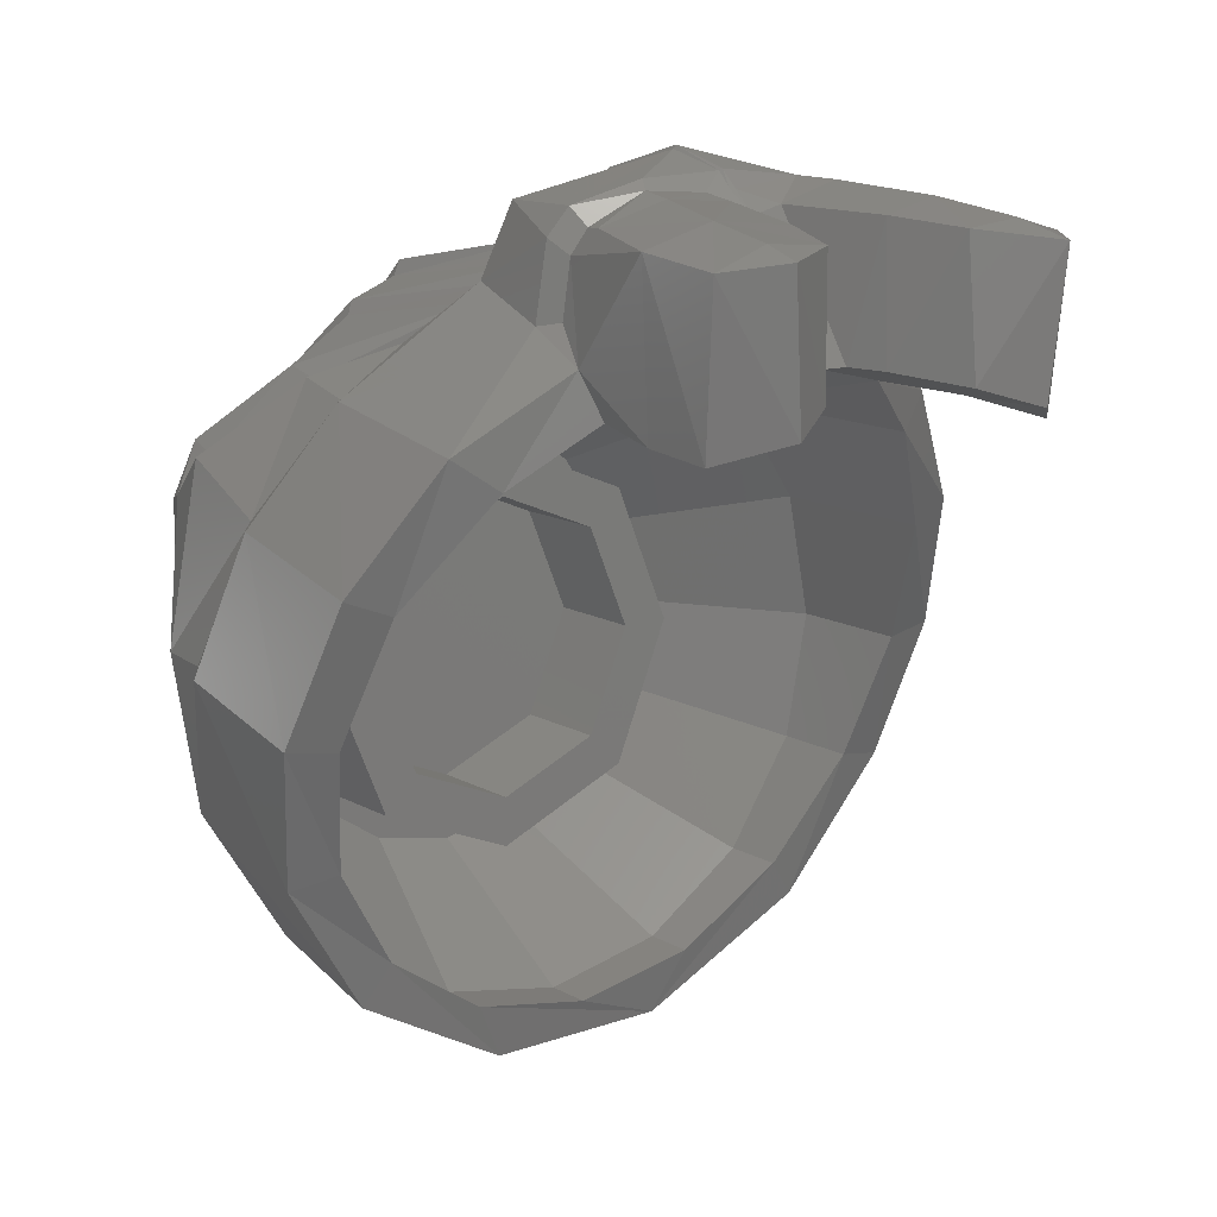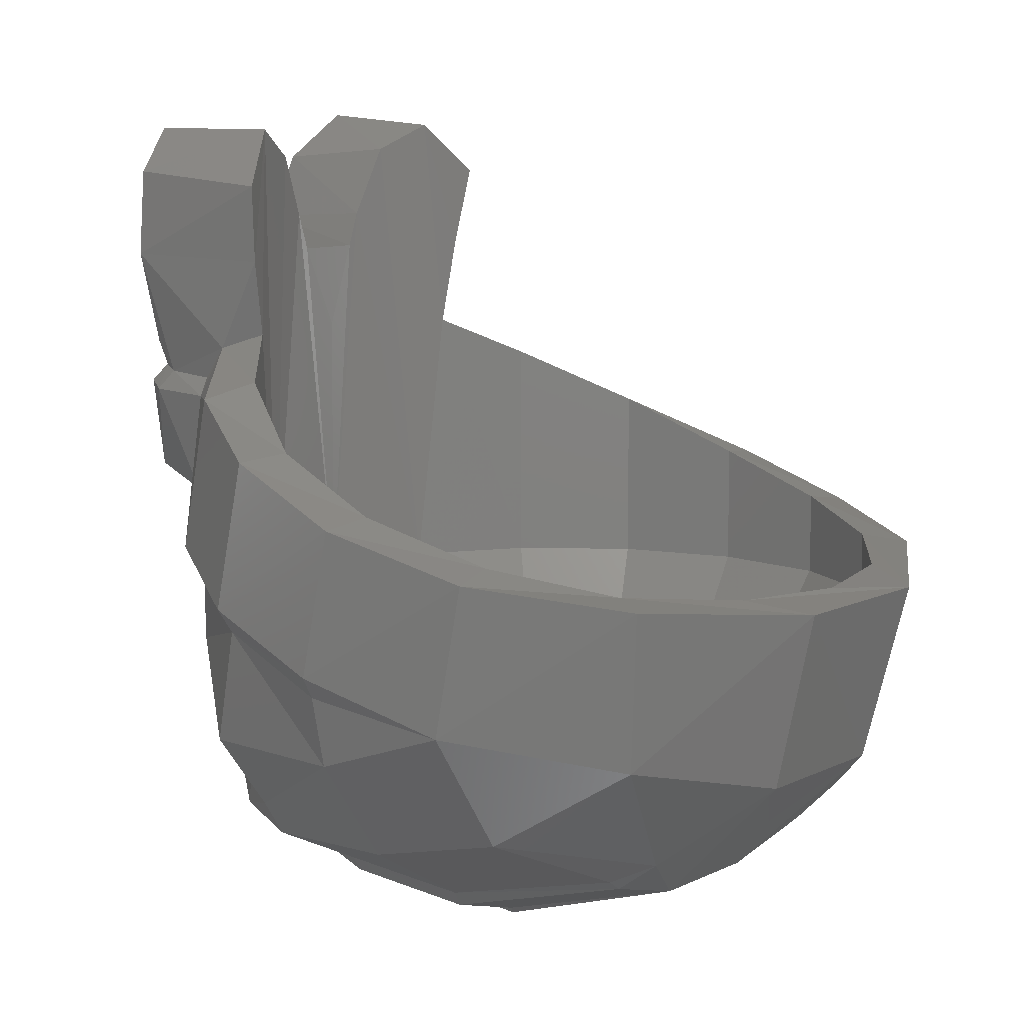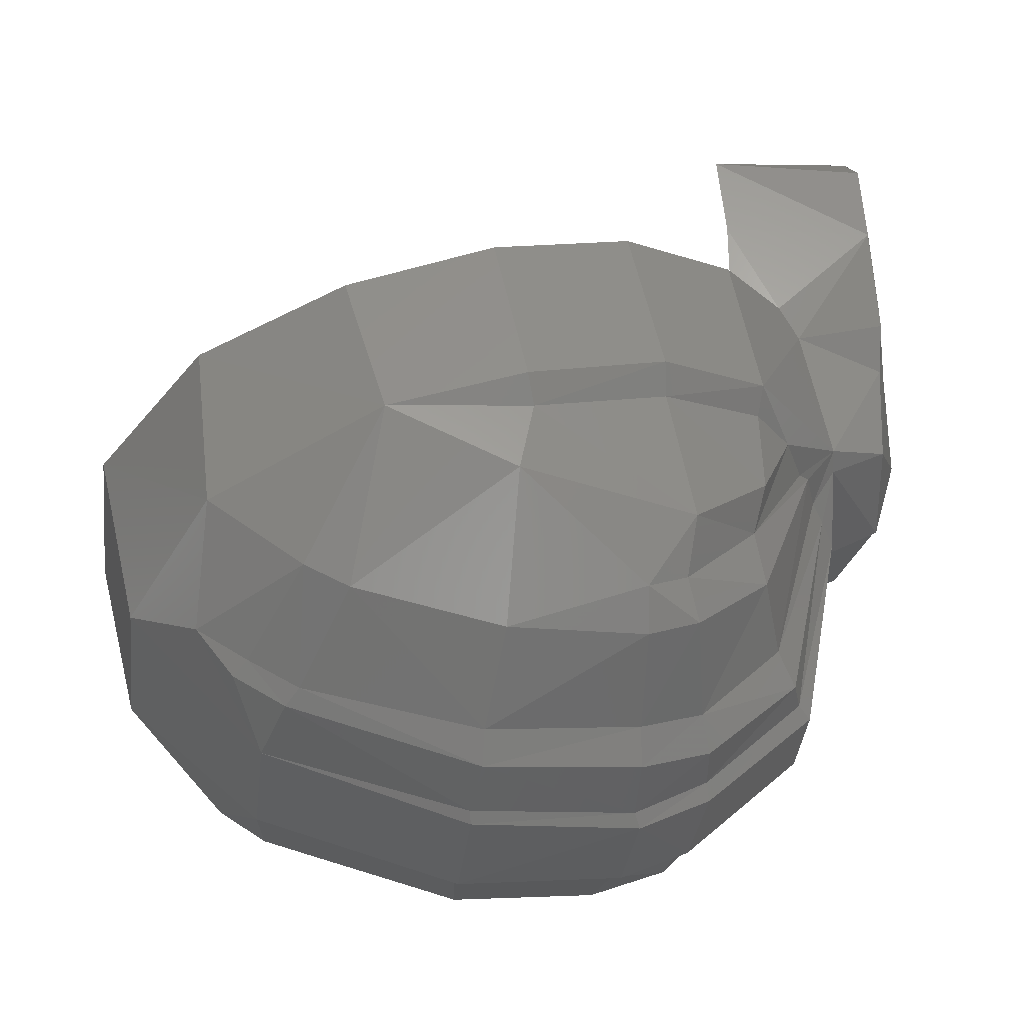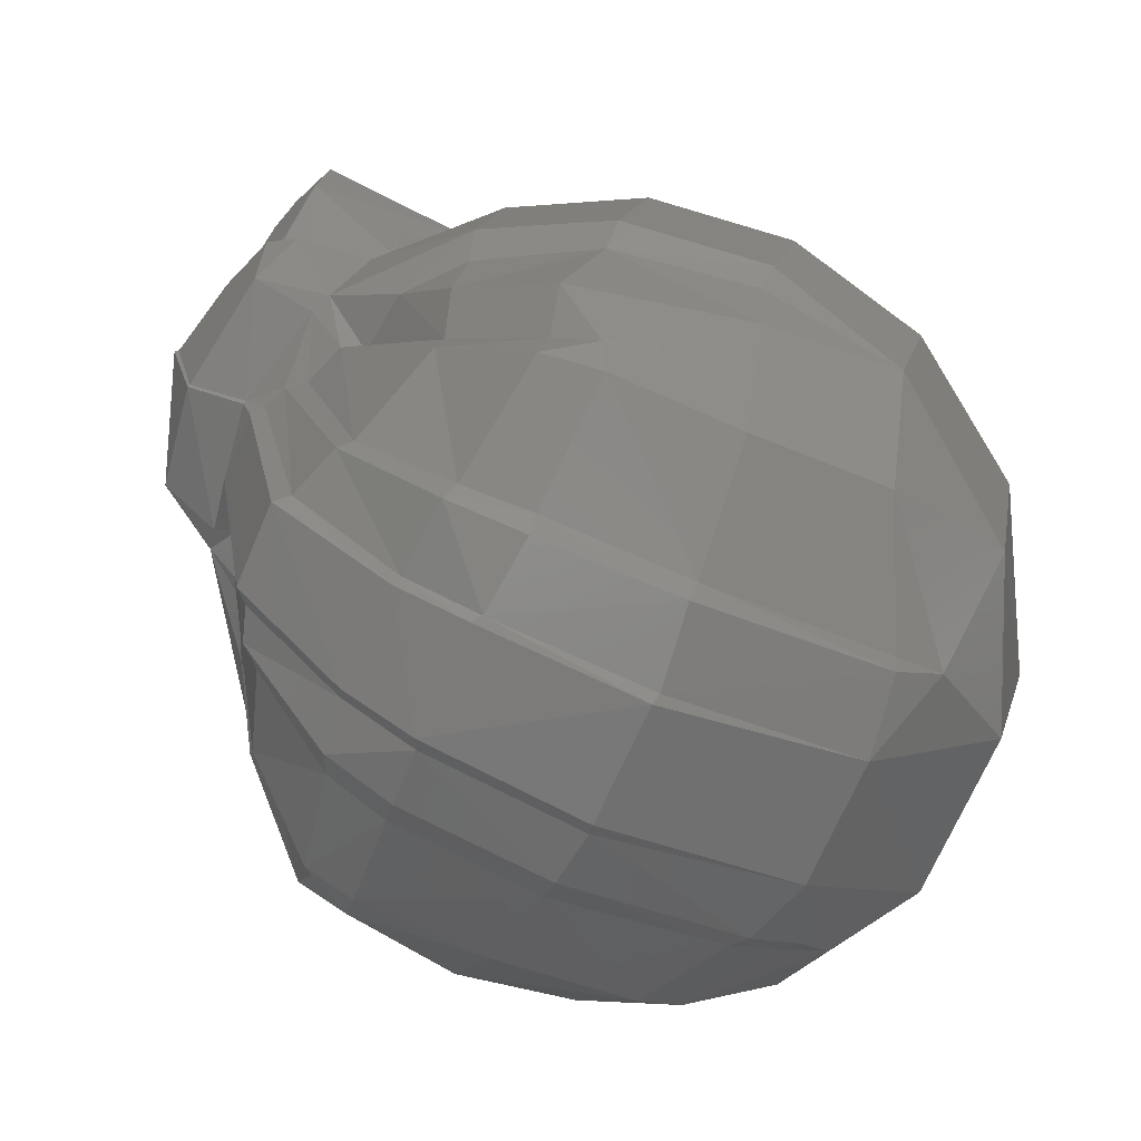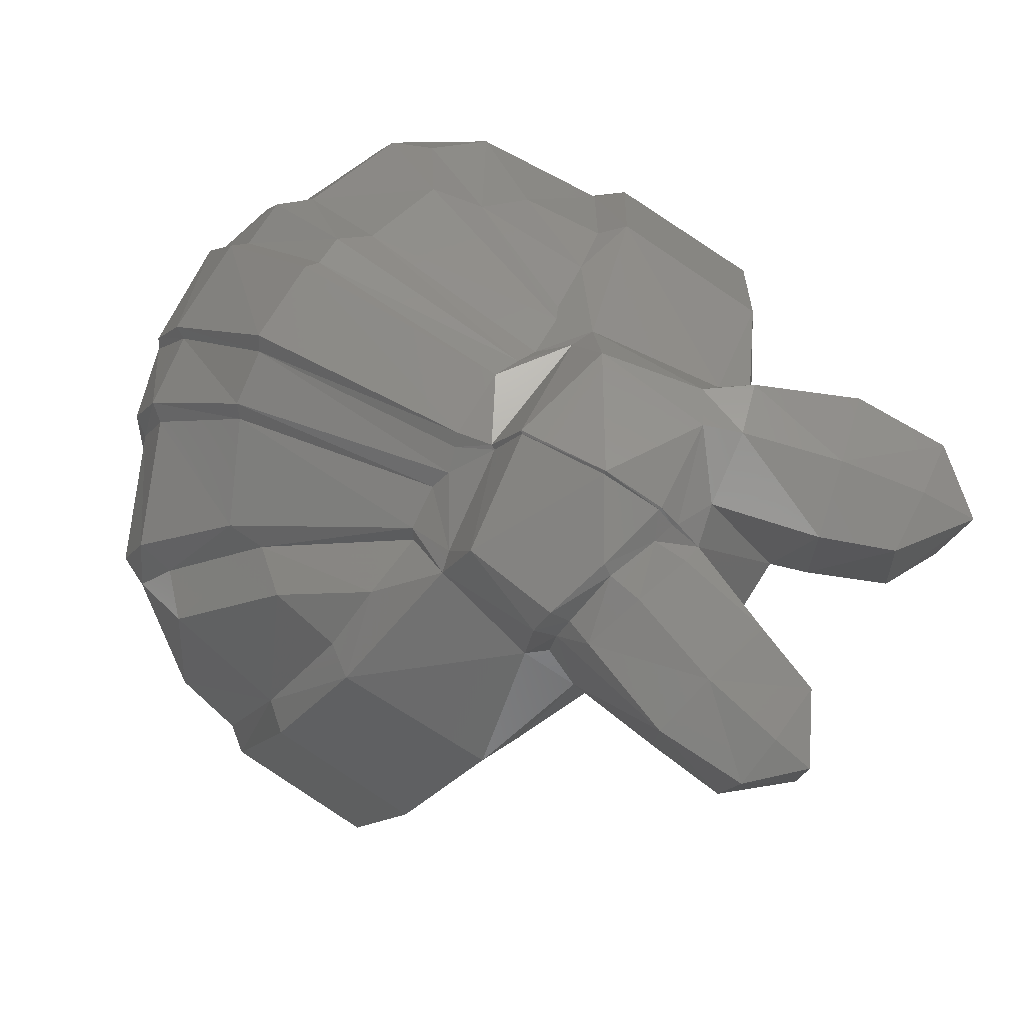
<metadata>
{"format":"stl","ext":"stl","renderer":"f3d","projection":"perspective","resolution":1024,"background":"white","views":[{"elev":13.5,"azim":141.4,"up":"+Z"},{"elev":8.7,"azim":127.0,"up":"+Y"},{"elev":-37.0,"azim":-96.9,"up":"+Y"},{"elev":-70.1,"azim":66.0,"up":"+Y"},{"elev":75.9,"azim":121.5,"up":"+Z"}]}
</metadata>
<code>
# stl→obj: 254 verts, 484 faces
v 0.3467 -0.16 0
v 0.3203 -0.16 -0.1327
v 0 -0.16 0
v 0.2451 -0.16 -0.2451
v 0.1327 -0.16 -0.3203
v 0 -0.16 -0.3467
v -0.1327 -0.16 -0.3203
v -0.2451 -0.16 -0.2451
v -0.3203 -0.16 -0.1327
v -0.3467 -0.16 -0
v -0.3203 -0.16 0.1327
v -0.2451 -0.16 0.2451
v -0.1327 -0.16 0.3203
v -0 -0.16 0.3467
v 0.1327 -0.16 0.3203
v 0.2451 -0.16 0.2451
v 0.3203 -0.16 0.1327
v 0.4132 0.2063 -0.4291
v 0.3796 -0.04888 -0.3975
v 0.15 0.1804 -0.5767
v 0.1368 -0.105 -0.5059
v 0.5591 0.2446 -0.2124
v 0.5503 0.00268 -0.1584
v 0.6003 0.3105 0.01192
v 0.5981 0.07612 0.06332
v 0.4061 0.172 0.454
v 0.4417 0.2208 0.4618
v 0.3142 0.1914 0.5267
v 0.2457 0.283 0.6175
v 0.21 0.205 0.5377
v 0.5537 0.1513 0.283
v 0.5177 0.1087 0.2869
v 0.2418 -0.2743 -0.2651
v 0.253 -0.3451 0.04036
v 0.2264 -0.2876 -0.2716
v 0.2334 -0.3718 0.045
v 0.1028 -0.3186 -0.2875
v 0.1096 -0.4054 0.03144
v 0.09588 -0.418 0.03732
v 0.4393 -0.2378 0.04904
v 0.434 -0.1866 -0.1787
v 0.2495 0.562 0.4572
v 0.2743 0.5376 0.528
v 0.3677 0.4955 0.3677
v 0.4357 0.4695 0.4175
v 0.489 -0.08288 0.3455
v 0.3875 0.05716 0.4697
v 0.3309 -0.06972 0.4659
v 0.332 -0.0096 0.4536
v 0.2019 0.1993 0.5747
v 0.2139 0.2757 0.6321
v 0.1342 0.1951 0.5987
v 0.1836 -0.1399 0.5192
v 0.1686 -0.1526 0.5392
v 0.1077 0.2089 0.6263
v 0.0666 -0.1718 0.5914
v 0.08352 -0.162 0.5687
v 0.05356 0.1927 0.6592
v 0.07136 0.1988 0.643
v 0.2333 -0.2343 -0.3471
v 0.04612 0.2492 0.6734
v 0.05 0.2569 0.6718
v 0.1368 0.5005 0.7672
v 0.2348 0.4681 0.7347
v 0.144 0.5163 0.7524
v 0.2255 0.4964 0.7076
v 0.2572 0.4822 0.5823
v 0.2484 0.4881 0.6709
v 0.2798 0.4522 0.5761
v 0.2635 0.4565 0.6936
v 0.02792 0.292 0.7583
v 0.02436 0.2886 0.7606
v -0.1649 0.266 0.6396
v -0.15 0.326 0.7344
v 0.06344 0.5449 0.7475
v 0.02968 0.5546 0.7514
v 0.02488 0.5274 0.7734
v 0.0224 0.4332 0.8015
v 0.02644 0.433 0.7959
v 0.03024 0.6028 0.719
v 0.021 0.5297 0.7759
v 0.5689 0.03892 0.07164
v 0.5474 -0.074 0.06724
v 0.4627 -0.1837 0.2713
v 0.4391 -0.2362 0.2557
v 0.2464 -0.3213 0.2705
v 0.225 -0.3528 0.2716
v 0.1078 -0.3834 0.2856
v 0.09472 -0.3902 0.2996
v 0.4178 -0.2037 0.3468
v 0.4274 -0.1424 0.3332
v 0.23 -0.2841 0.3784
v 0.2113 -0.3091 0.3916
v 0.09336 -0.3242 0.4005
v 0.084 -0.343 0.4082
v -0.08304 -0.4008 0.3016
v -0.0948 -0.4187 0.03728
v -0.069 -0.1712 0.5889
v -0.08128 -0.3427 0.4138
v -0.5534 0.1472 0.2817
v -0.517 0.1082 0.2874
v -0.44 0.2106 0.4606
v -0.4054 0.1758 0.4569
v -0.5625 0.03228 0.07732
v -0.5958 0.06852 0.06412
v -0.1802 0.4845 0.7355
v -0.1473 0.5727 0.7546
v -0.2285 0.5484 0.732
v -0.5584 0.01424 -0.1449
v -0.4104 -0.2134 -0.1774
v -0.548 -0.07372 0.05764
v -0.4089 -0.2648 0.05508
v -0.4911 -0.09564 0.332
v -0.393 0.04664 0.4636
v -0.3186 0.1934 0.5247
v -0.2025 0.2814 0.6331
v -0.229 0.2031 0.564
v -0.2043 0.215 0.584
v -0.2355 -0.1893 -0.4012
v -0.2128 -0.255 -0.3402
v -0.2388 -0.2406 -0.32
v -0.4078 -0.1772 -0.2478
v -0.3787 -0.04924 -0.3982
v -0.131 -0.1046 -0.5078
v -0.101 -0.3189 -0.2889
v -0.2133 -0.3026 -0.2584
v -0.1343 0.2185 0.6079
v -0.05704 0.1927 0.6563
v -0.1008 0.2066 0.6302
v -0.4124 0.2064 -0.4299
v -0.5588 0.2448 -0.213
v -0.1486 0.1804 -0.5771
v -0.243 0.4909 0.5794
v -0.3016 0.6935 0.7042
v -0.3468 -0.01336 0.4515
v -0.325 -0.09416 0.471
v -0.1903 -0.1261 0.5148
v -0.1468 -0.1631 0.5492
v -0.09248 -0.1617 0.5669
v -0.4559 -0.2061 0.2605
v -0.4054 -0.2583 0.2674
v -0.2421 -0.2867 -0.2394
v -0.2525 -0.3458 0.04032
v -0.209 -0.3842 0.04208
v -0.1141 -0.4061 0.03364
v -0.4005 -0.2278 0.346
v -0.4342 -0.1703 0.3244
v -0.246 -0.3189 0.2796
v -0.2009 -0.363 0.2865
v -0.104 -0.3859 0.2905
v -0.232 -0.2811 0.378
v -0.1879 -0.3222 0.3957
v -0.1018 -0.322 0.4065
v 0.4804 0.4026 0.199
v 0.5557 0.3923 0.2292
v 0.52 0.3229 0
v 0.4804 0.259 -0.199
v 0.02448 0.5614 0.7508
v -0.0342 0.5872 0.7294
v -0.1257 0.5159 0.7579
v 0.3677 0.2162 -0.3677
v 0.199 0.1998 -0.4804
v -0.3677 0.2181 -0.3677
v -0.199 0.201 -0.4804
v 0 0.1948 -0.52
v -0.6002 0.3108 0.0118
v -0.52 0.3185 0
v -0.4804 0.2561 -0.199
v -0.3677 0.4943 0.3677
v -0.435 0.4588 0.4181
v -0.2512 0.5568 0.4633
v -0.2608 0.5407 0.544
v -0.5554 0.3901 0.2295
v -0.4804 0.4064 0.199
v 0.2152 0.3168 0.7302
v 0.1514 0.5703 0.7461
v 0.2414 0.5385 0.7114
v 0.229 0.9111 0.7005
v 0.2213 0.8471 0.7171
v 0.2982 0.8368 0.6853
v 0.126 0.854 0.7088
v 0.1978 0.7184 0.733
v 0.08876 0.7475 0.7226
v 0.06348 0.599 0.7394
v 0.05996 0.6995 0.5215
v 0.082 0.76 0.5199
v 0.1318 0.861 0.5051
v 0.2959 0.6946 0.6988
v 0.2789 0.6876 0.4452
v 0.2904 0.8144 0.4392
v -0.1909 0.721 0.7414
v -0.2184 0.8496 0.721
v -0.306 0.839 0.697
v -0.2286 0.9337 0.6975
v -0.1199 0.8571 0.7136
v -0.0754 0.7493 0.7249
v -0.05312 0.7011 0.5195
v 0.2156 0.9085 0.4761
v -0.1246 0.8726 0.505
v -0.2151 0.9159 0.4753
v -0.3049 0.8324 0.4402
v -0.07216 0.758 0.5182
v -0.0026 0.5626 0.52
v -0.2821 0.6981 0.4574
v -0.3677 0.12 0.3677
v -0.199 0.12 0.4804
v 0 0.12 0.52
v 0.3677 0.12 0.3677
v 0.199 0.12 0.4804
v 0.52 0.12 0
v 0.4804 0.12 0.199
v -0 0.12 0.52
v -0.4804 0.12 0.199
v -0.52 0.12 -0
v -0.4804 0.12 -0.199
v -0.3677 0.12 -0.3677
v -0.199 0.12 -0.4804
v 0 0.12 -0.52
v 0.199 0.12 -0.4804
v 0.3677 0.12 -0.3677
v 0.4804 0.12 -0.199
v -0.24 -0.16 0
v -0.24 0 0
v -0.1697 0 0.1697
v -0.1697 -0.16 0.1697
v 0 0 0.24
v 0 -0.16 0.24
v 0.1697 0 0.1697
v 0.1697 -0.16 0.1697
v 0.24 0 -0
v 0.24 -0.16 -0
v 0.1697 0 -0.1697
v 0.1697 -0.16 -0.1697
v -0 0 -0.24
v -0 -0.16 -0.24
v -0.1697 0 -0.1697
v -0.1697 -0.16 -0.1697
v -0.32 0 0
v -0.32 -0.16 0
v -0.2263 -0.16 0.2263
v -0.2263 0 0.2263
v 0 -0.16 0.32
v 0 0 0.32
v 0.2263 -0.16 0.2263
v 0.2263 0 0.2263
v 0.32 -0.16 -0
v 0.32 0 -0
v 0.2263 -0.16 -0.2263
v 0.2263 0 -0.2263
v -0 -0.16 -0.32
v -0 0 -0.32
v -0.2263 -0.16 -0.2263
v -0.2263 0 -0.2263
v -0.52 0.12 0
f 1 2 3
f 2 4 3
f 4 5 3
f 5 6 3
f 6 7 3
f 7 8 3
f 8 9 3
f 9 10 3
f 10 11 3
f 11 12 3
f 12 13 3
f 13 14 3
f 14 15 3
f 15 16 3
f 16 17 3
f 17 1 3
f 18 19 20
f 20 19 21
f 22 23 18
f 18 23 19
f 24 25 22
f 22 25 23
f 26 27 28
f 28 27 29
f 29 30 28
f 31 27 32
f 32 27 26
f 33 34 35
f 35 34 36
f 37 38 39
f 40 34 41
f 41 34 33
f 42 43 44
f 44 43 45
f 46 32 47
f 47 32 26
f 47 26 28
f 48 49 50
f 50 49 30
f 30 29 50
f 50 29 51
f 52 53 50
f 50 53 48
f 53 52 54
f 54 52 55
f 56 57 58
f 58 57 59
f 54 55 57
f 57 55 59
f 33 60 41
f 41 60 19
f 19 60 21
f 35 37 60
f 21 60 37
f 23 41 19
f 58 59 61
f 61 59 62
f 51 62 55
f 62 59 55
f 55 52 51
f 52 50 51
f 63 64 65
f 65 64 66
f 67 68 69
f 69 68 70
f 29 27 69
f 69 27 45
f 67 69 43
f 45 43 69
f 62 71 61
f 61 71 72
f 61 72 73
f 73 72 74
f 65 75 63
f 76 77 75
f 63 75 77
f 72 71 78
f 78 71 79
f 64 70 66
f 66 70 68
f 80 76 75
f 81 78 77
f 77 78 79
f 82 25 32
f 32 25 31
f 82 32 83
f 83 32 46
f 46 84 83
f 85 40 84
f 40 83 84
f 86 34 85
f 85 34 40
f 34 86 36
f 36 86 87
f 38 88 39
f 39 88 89
f 90 91 48
f 48 91 49
f 53 92 48
f 48 92 90
f 92 53 93
f 93 53 54
f 57 94 54
f 54 94 93
f 56 95 57
f 57 95 94
f 89 96 39
f 39 96 97
f 98 99 56
f 56 99 95
f 100 101 102
f 102 101 103
f 101 100 104
f 104 100 105
f 106 107 108
f 109 110 111
f 111 110 112
f 101 104 113
f 113 104 111
f 103 101 114
f 114 101 113
f 114 115 103
f 103 115 102
f 102 115 116
f 115 117 116
f 117 118 116
f 119 120 121
f 121 122 119
f 110 109 122
f 122 109 123
f 122 123 119
f 123 124 119
f 124 125 119
f 119 125 120
f 120 125 126
f 118 127 116
f 116 127 73
f 128 61 73
f 73 127 129
f 73 129 128
f 128 58 61
f 123 109 130
f 130 109 131
f 124 123 132
f 132 123 130
f 133 108 134
f 108 133 106
f 117 115 135
f 135 115 114
f 136 118 135
f 135 118 117
f 127 118 137
f 137 118 136
f 138 129 137
f 137 129 127
f 128 129 139
f 139 129 138
f 98 128 139
f 113 111 140
f 141 140 112
f 140 111 112
f 142 143 110
f 110 143 112
f 126 144 142
f 142 144 143
f 125 145 126
f 126 145 144
f 125 97 145
f 141 146 140
f 140 146 147
f 141 112 143
f 143 148 141
f 149 148 144
f 144 148 143
f 145 150 144
f 144 150 149
f 96 150 97
f 97 150 145
f 146 136 147
f 147 136 135
f 137 136 151
f 151 136 146
f 137 151 138
f 138 151 152
f 139 138 153
f 153 138 152
f 44 45 154
f 154 45 155
f 156 24 157
f 157 24 22
f 24 156 155
f 155 156 154
f 158 81 76
f 76 81 77
f 158 76 80
f 80 159 158
f 160 158 159
f 159 107 160
f 18 20 161
f 162 161 20
f 18 161 22
f 22 161 157
f 130 163 132
f 163 164 132
f 162 20 132
f 132 165 162
f 164 165 132
f 166 167 131
f 131 167 168
f 131 168 130
f 130 168 163
f 169 170 171
f 171 170 172
f 170 169 173
f 173 169 174
f 173 174 166
f 166 174 167
f 141 148 146
f 146 148 151
f 152 151 149
f 149 151 148
f 153 152 150
f 150 152 149
f 99 153 96
f 96 153 150
f 89 95 96
f 96 95 99
f 92 86 90
f 90 86 85
f 85 84 90
f 90 84 91
f 60 33 35
f 120 126 121
f 121 126 142
f 121 142 122
f 122 142 110
f 87 86 93
f 93 86 92
f 87 93 88
f 88 93 94
f 95 89 94
f 94 89 88
f 29 69 70
f 71 62 175
f 175 62 51
f 79 71 175
f 63 77 79
f 175 51 29
f 175 29 70
f 70 64 175
f 74 72 78
f 78 160 74
f 133 116 106
f 116 73 74
f 74 106 116
f 170 102 133
f 172 170 133
f 133 102 116
f 147 135 113
f 113 135 114
f 140 147 113
f 47 28 49
f 49 28 30
f 47 49 46
f 46 49 91
f 84 46 91
f 176 65 177
f 177 65 66
f 178 179 180
f 181 179 178
f 179 181 182
f 182 181 183
f 183 184 182
f 182 184 176
f 184 75 176
f 176 75 65
f 184 183 80
f 183 185 80
f 186 181 187
f 188 189 190
f 190 180 188
f 188 180 182
f 182 180 179
f 188 177 68
f 42 189 43
f 189 188 43
f 176 177 182
f 182 177 188
f 134 108 191
f 191 108 107
f 192 193 191
f 191 193 134
f 193 192 194
f 192 191 195
f 195 191 196
f 194 192 195
f 191 107 196
f 196 107 159
f 159 80 197
f 197 80 185
f 178 180 198
f 198 180 190
f 195 199 194
f 194 199 200
f 201 193 194
f 194 200 201
f 199 195 202
f 202 195 196
f 159 197 196
f 196 197 202
f 185 203 197
f 204 171 172
f 134 172 133
f 134 193 201
f 80 75 184
f 68 43 188
f 68 67 43
f 68 177 66
f 23 83 41
f 41 83 40
f 23 25 82
f 83 23 82
f 111 104 109
f 105 109 104
f 78 81 160
f 160 81 158
f 205 169 171
f 171 206 205
f 201 200 204
f 204 200 171
f 206 199 202
f 202 207 206
f 207 202 197
f 207 197 203
f 208 209 44
f 44 209 42
f 198 190 189
f 198 189 42
f 198 42 209
f 209 207 186
f 187 198 209
f 186 187 209
f 186 207 185
f 185 207 203
f 210 1 17
f 210 17 211
f 211 17 16
f 211 16 208
f 208 16 15
f 208 15 209
f 209 15 14
f 209 14 212
f 212 14 13
f 212 13 206
f 206 13 12
f 206 12 205
f 205 12 11
f 205 11 213
f 213 11 10
f 213 10 214
f 214 10 9
f 214 9 215
f 215 9 8
f 215 8 216
f 216 8 7
f 216 7 217
f 217 7 6
f 217 6 218
f 218 6 5
f 218 5 219
f 219 5 4
f 219 4 220
f 220 4 2
f 220 2 221
f 221 2 1
f 221 1 210
f 222 223 224
f 222 224 225
f 225 224 226
f 225 226 227
f 227 226 228
f 227 228 229
f 229 228 230
f 229 230 231
f 231 230 232
f 231 232 233
f 233 232 234
f 233 234 235
f 235 234 236
f 235 236 237
f 237 236 223
f 237 223 222
f 238 239 240
f 238 240 241
f 241 240 242
f 241 242 243
f 243 242 244
f 243 244 245
f 245 244 246
f 245 246 247
f 247 246 248
f 247 248 249
f 249 248 250
f 249 250 251
f 251 250 252
f 251 252 253
f 253 252 239
f 253 239 238
f 223 238 241
f 223 241 224
f 224 241 243
f 224 243 226
f 226 243 245
f 226 245 228
f 228 245 247
f 228 247 230
f 230 247 249
f 230 249 232
f 232 249 251
f 232 251 234
f 234 251 253
f 234 253 236
f 236 253 238
f 236 238 223
f 155 45 27
f 155 27 31
f 24 155 31
f 24 31 25
f 38 37 35
f 38 35 36
f 124 21 37
f 124 37 125
f 98 56 58
f 98 58 128
f 37 39 97
f 37 97 125
f 88 38 36
f 88 36 87
f 160 107 106
f 160 106 74
f 173 100 102
f 173 102 170
f 20 21 124
f 20 124 132
f 166 105 100
f 166 100 173
f 99 98 139
f 99 139 153
f 79 175 64
f 79 64 63
f 186 185 183
f 186 183 181
f 187 181 178
f 187 178 198
f 204 172 134
f 204 134 201
f 131 109 105
f 131 105 166
f 165 218 219
f 165 219 162
f 161 162 219
f 161 219 220
f 161 220 221
f 161 221 157
f 217 218 165
f 217 165 164
f 216 217 164
f 216 164 163
f 215 216 163
f 215 163 168
f 254 215 168
f 254 168 167
f 213 254 167
f 213 167 174
f 205 213 174
f 205 174 169
f 157 221 210
f 157 210 156
f 156 210 211
f 156 211 154
f 44 154 211
f 44 211 208
f 206 171 200
f 206 200 199

</code>
